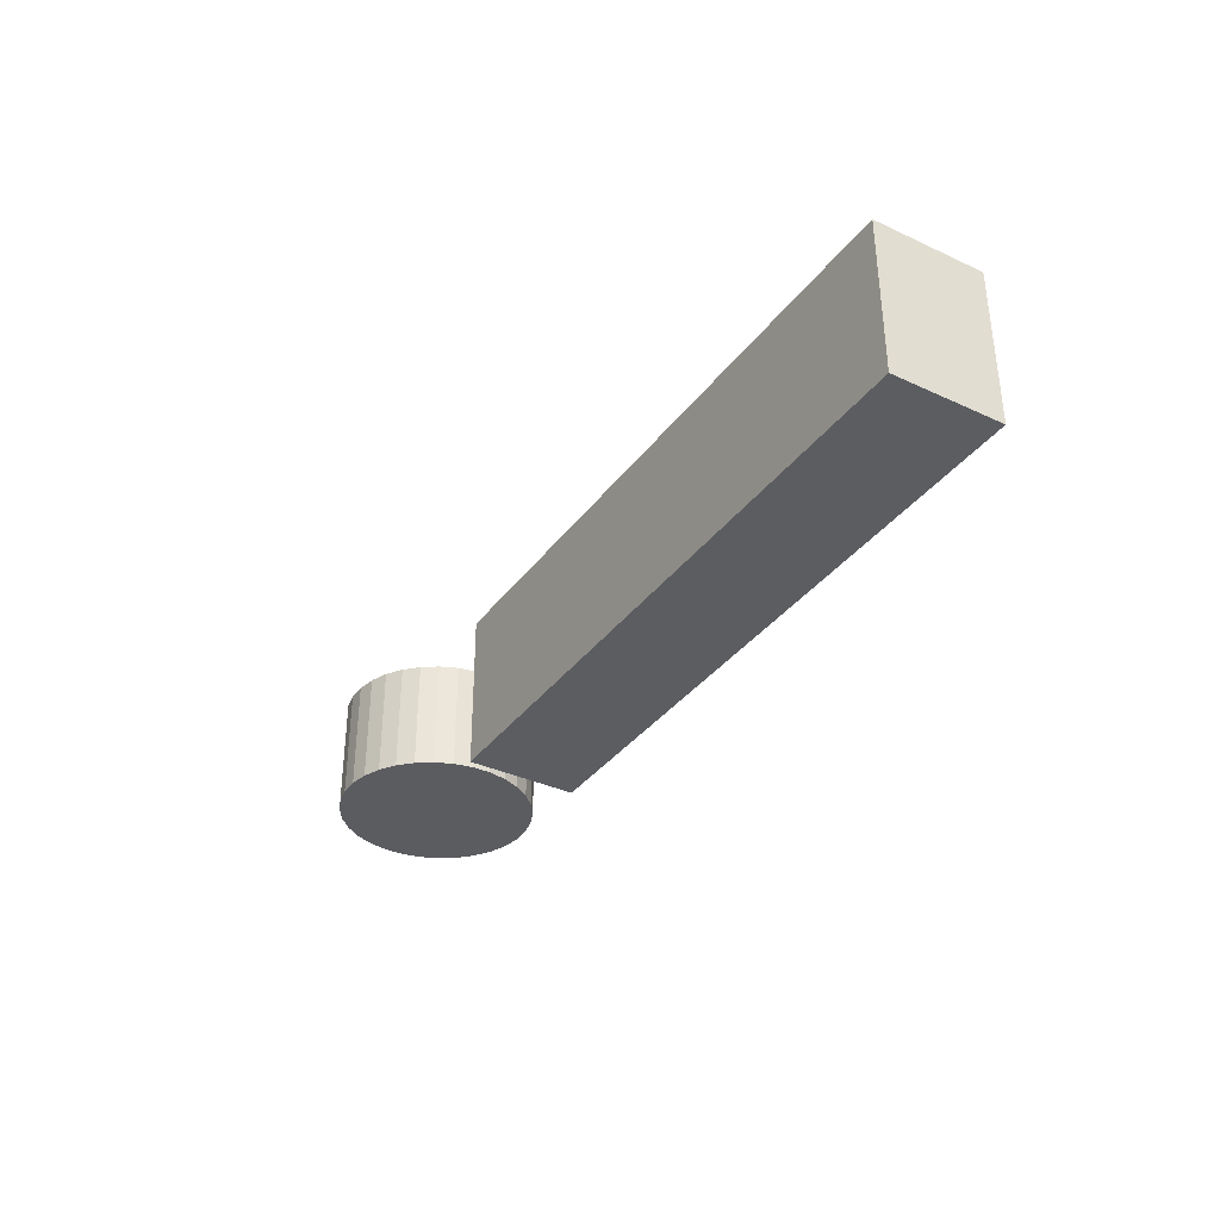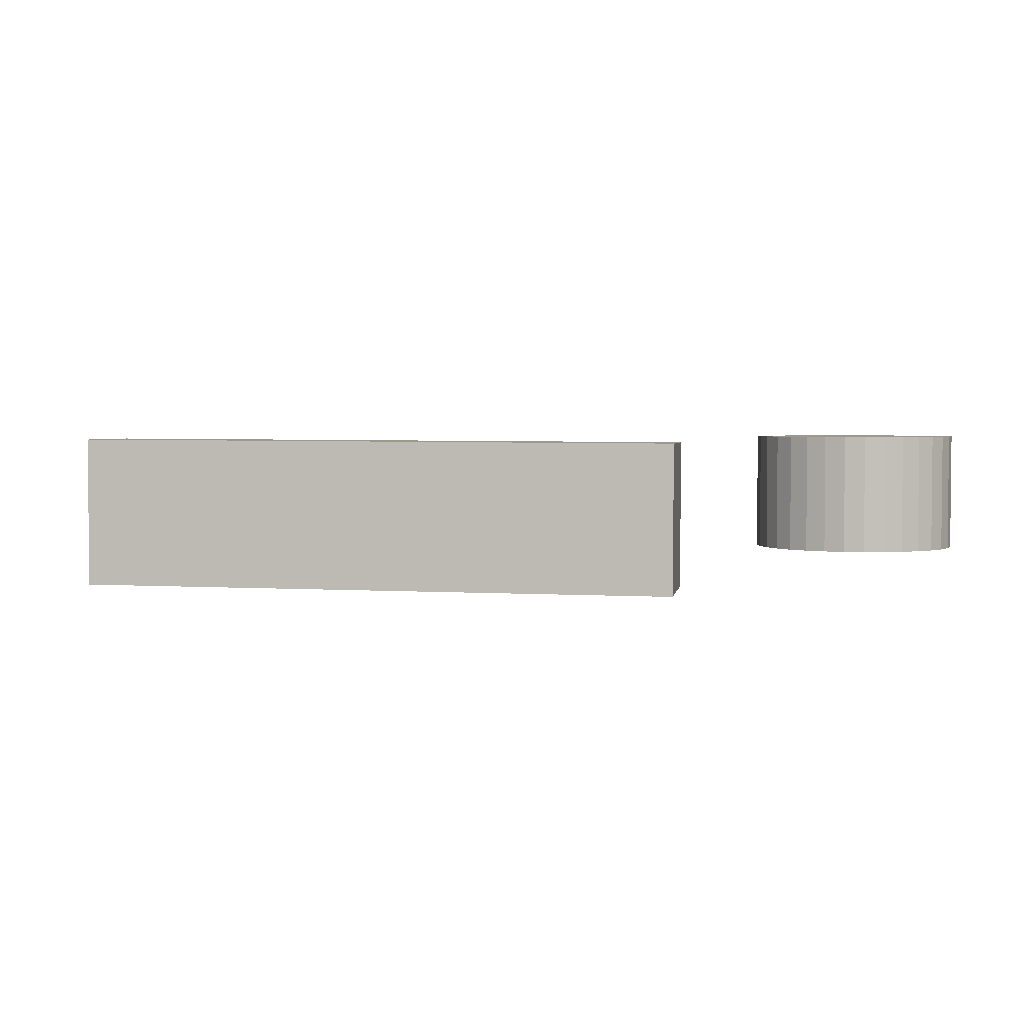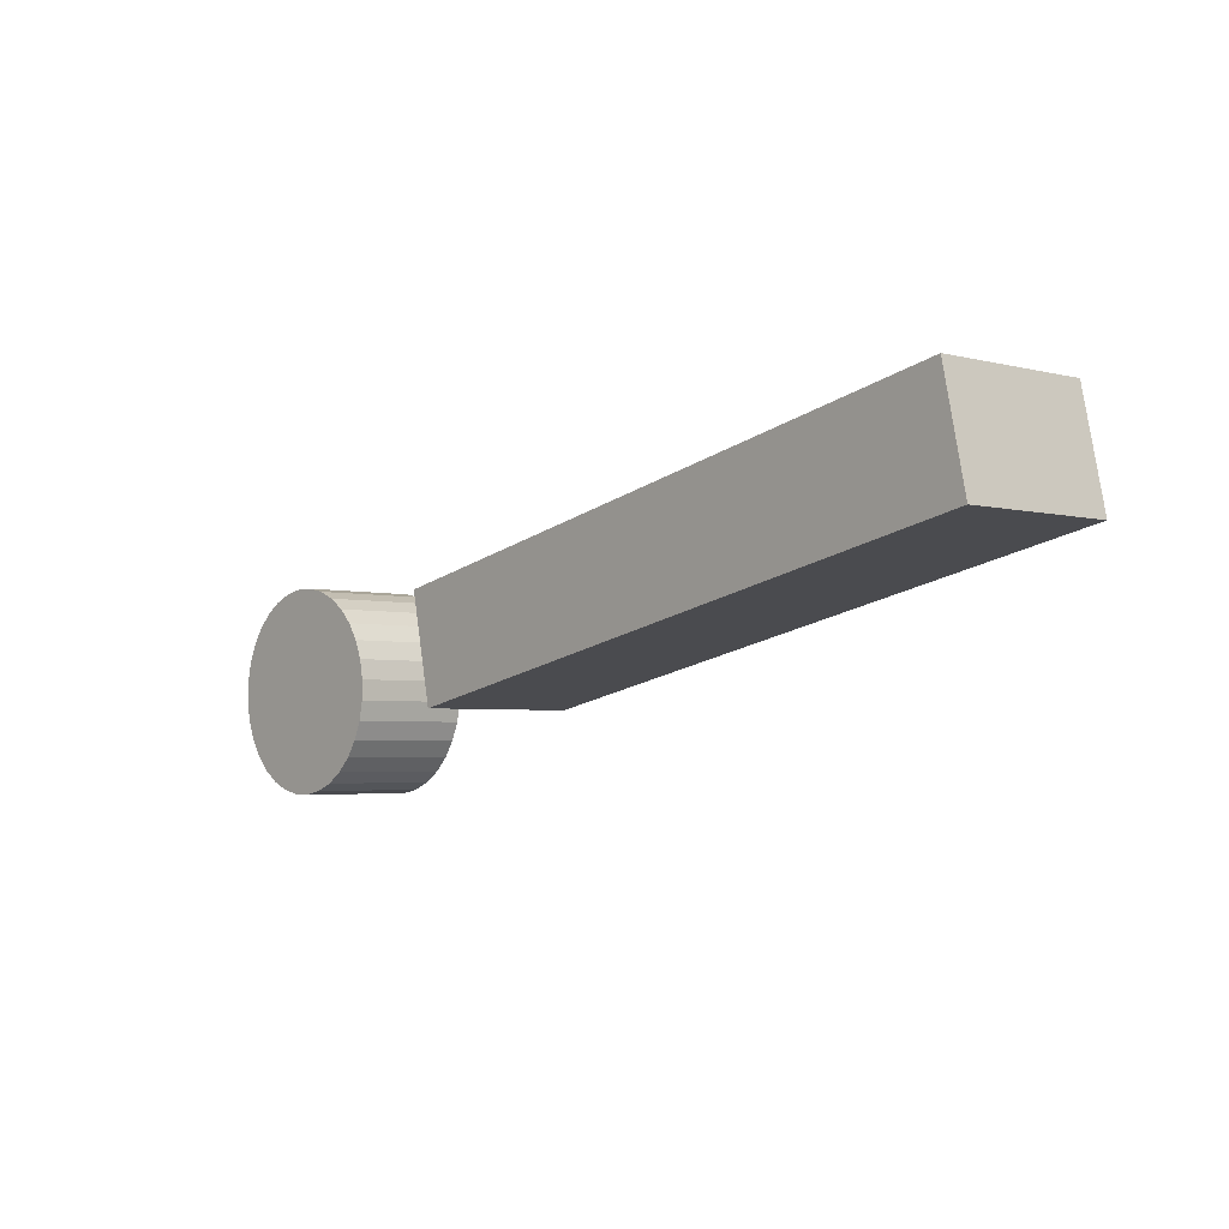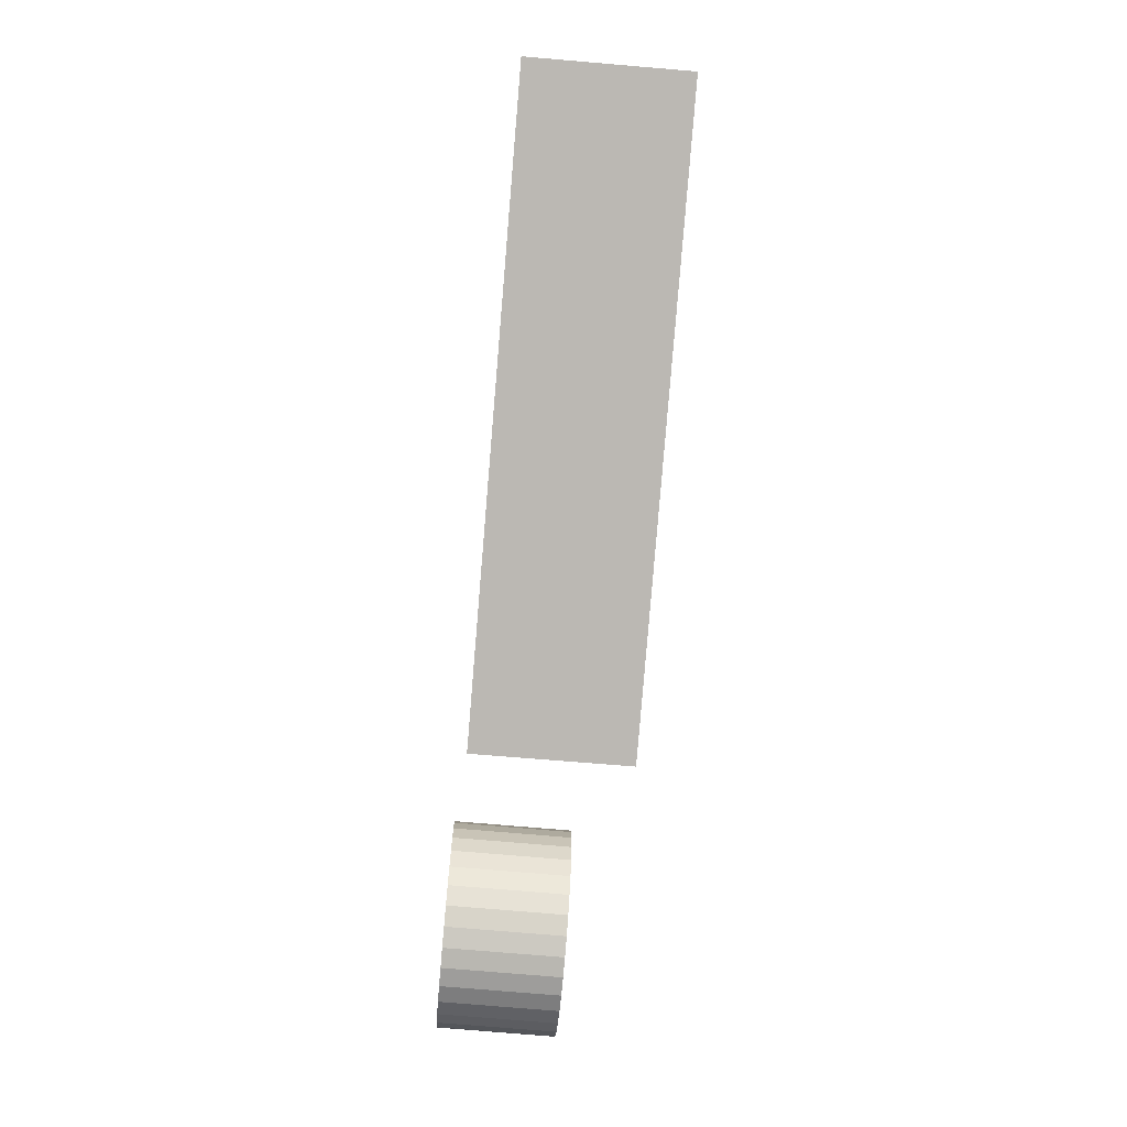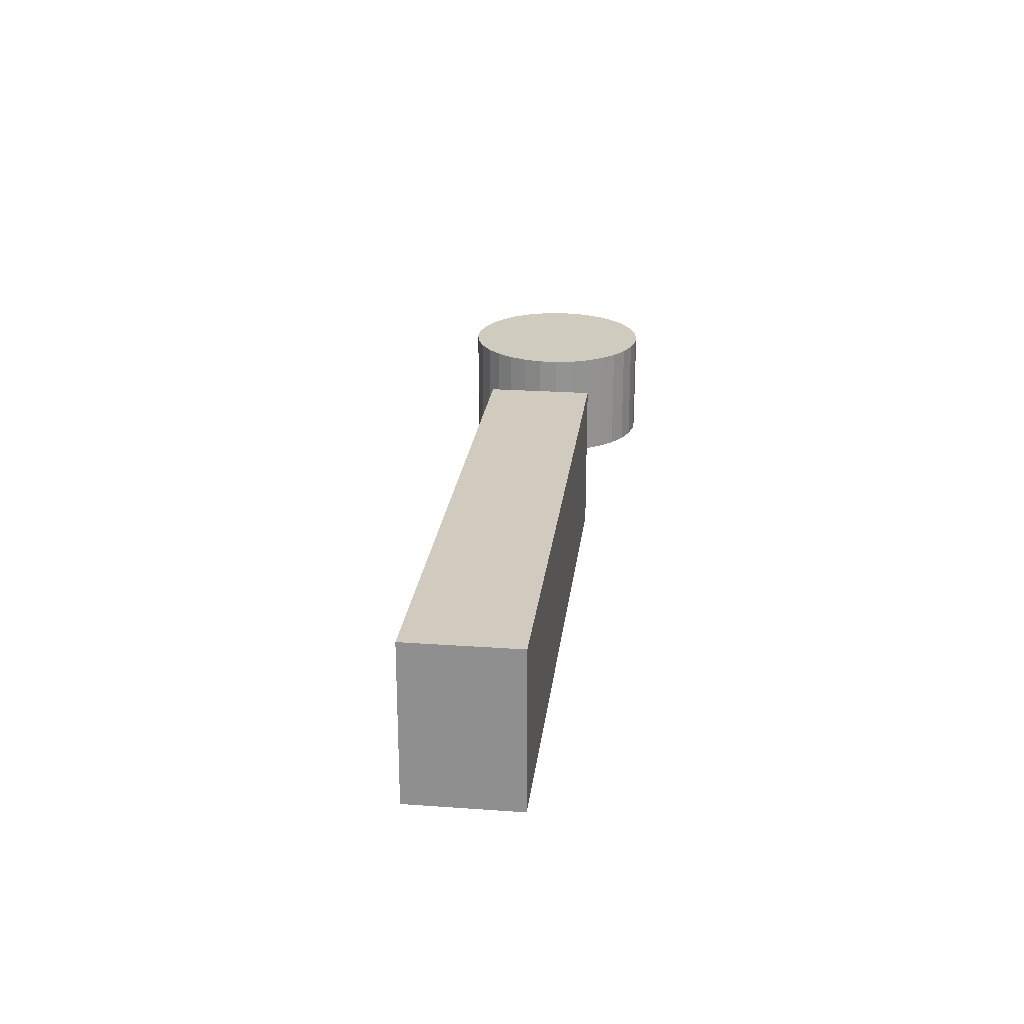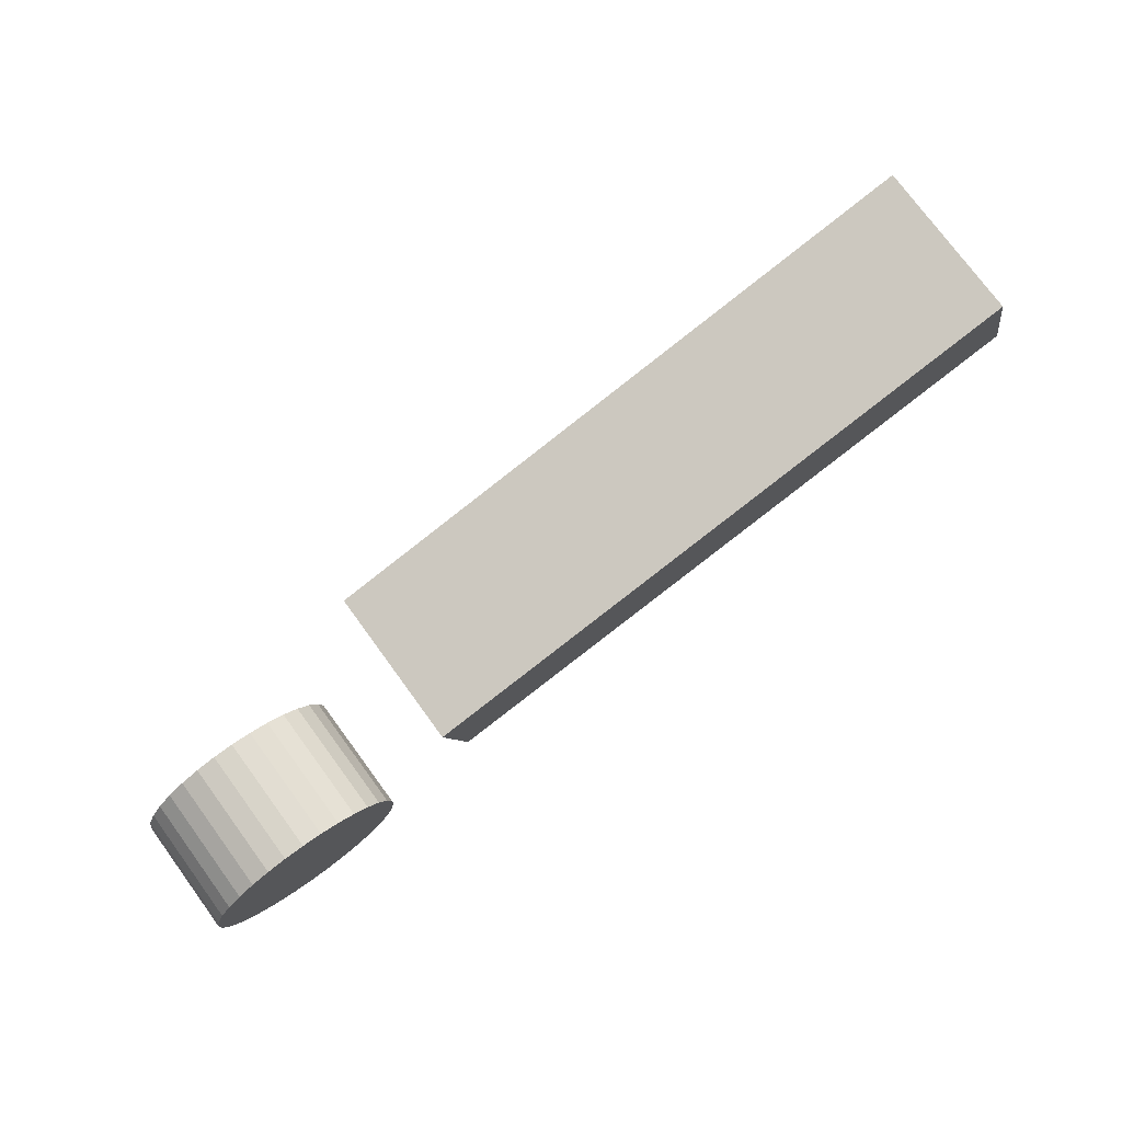
<metadata>
{"format":"obj","ext":"obj","renderer":"f3d","projection":"perspective","resolution":1024,"background":"white","views":[{"elev":-35.2,"azim":-109.8,"up":"+Y"},{"elev":3.0,"azim":21.2,"up":"+Y"},{"elev":-3.6,"azim":-131.4,"up":"+Z"},{"elev":-70.8,"azim":-95.1,"up":"+Z"},{"elev":23.7,"azim":-71.4,"up":"+Y"},{"elev":75.5,"azim":143.6,"up":"+Z"}]}
</metadata>
<code>
o 20_Cube.055
v -3.905 -0.2174 0.786
v -3.905 -0.1908 0.786
v -3.801 -0.2179 0.7641
v -3.801 -0.1913 0.7641
v -3.902 -0.2174 0.8042
v -3.902 -0.1908 0.8042
v -3.797 -0.2179 0.7823
v -3.797 -0.1913 0.7822
v -3.754 -0.2092 0.7595
v -3.756 -0.2092 0.7568
v -3.758 -0.2092 0.7545
v -3.761 -0.2092 0.7526
v -3.764 -0.2092 0.7514
v -3.767 -0.2092 0.7507
v -3.77 -0.2092 0.7507
v -3.773 -0.2092 0.7513
v -3.776 -0.2092 0.7526
v -3.779 -0.2092 0.7544
v -3.781 -0.2092 0.7566
v -3.783 -0.2092 0.7593
v -3.785 -0.2092 0.7623
v -3.785 -0.2092 0.7655
v -3.785 -0.2092 0.7688
v -3.785 -0.2092 0.772
v -3.783 -0.2092 0.775
v -3.782 -0.2092 0.7777
v -3.779 -0.2092 0.7801
v -3.777 -0.2092 0.7819
v -3.774 -0.2092 0.7831
v -3.77 -0.2092 0.7838
v -3.767 -0.2092 0.7838
v -3.764 -0.2092 0.7832
v -3.761 -0.2092 0.782
v -3.758 -0.2092 0.7802
v -3.756 -0.2092 0.7779
v -3.754 -0.2092 0.7752
v -3.753 -0.2092 0.7722
v -3.752 -0.2092 0.769
v -3.752 -0.2092 0.7657
v -3.753 -0.2092 0.7625
v -3.754 -0.1901 0.7595
v -3.756 -0.1901 0.7568
v -3.758 -0.1901 0.7545
v -3.761 -0.1901 0.7526
v -3.764 -0.1901 0.7514
v -3.767 -0.1901 0.7507
v -3.77 -0.1901 0.7507
v -3.773 -0.1901 0.7513
v -3.776 -0.1901 0.7526
v -3.779 -0.1901 0.7544
v -3.781 -0.1901 0.7566
v -3.783 -0.1901 0.7593
v -3.785 -0.1901 0.7623
v -3.785 -0.1901 0.7655
v -3.785 -0.1901 0.7688
v -3.785 -0.1901 0.772
v -3.783 -0.1901 0.775
v -3.782 -0.1901 0.7777
v -3.779 -0.1901 0.7801
v -3.777 -0.1901 0.7819
v -3.774 -0.1901 0.7831
v -3.77 -0.1901 0.7838
v -3.767 -0.1901 0.7838
v -3.764 -0.1901 0.7832
v -3.761 -0.1901 0.782
v -3.758 -0.1901 0.7802
v -3.756 -0.1901 0.7779
v -3.754 -0.1901 0.7752
v -3.753 -0.1901 0.7722
v -3.752 -0.1901 0.769
v -3.752 -0.1901 0.7657
v -3.753 -0.1901 0.7625
f 2 3 1
f 4 7 3
f 7 6 5
f 5 2 1
f 3 5 1
f 4 6 8
f 13 12 33
f 72 41 69
f 12 43 11
f 39 70 38
f 25 58 57
f 13 44 12
f 39 72 71
f 27 58 26
f 14 45 13
f 40 41 72
f 28 59 27
f 14 47 46
f 28 61 60
f 15 48 47
f 30 61 29
f 17 48 16
f 31 62 30
f 18 49 17
f 32 63 31
f 19 50 18
f 33 64 32
f 20 51 19
f 33 66 65
f 20 53 52
f 34 67 66
f 22 53 21
f 36 67 35
f 23 54 22
f 9 42 41
f 37 68 36
f 23 56 55
f 11 42 10
f 38 69 37
f 24 57 56
f 2 4 3
f 4 8 7
f 7 8 6
f 5 6 2
f 3 7 5
f 4 2 6
f 11 10 35
f 10 9 36
f 35 10 36
f 9 40 37
f 40 39 38
f 37 40 38
f 37 36 9
f 35 34 11
f 34 33 12
f 11 34 12
f 33 32 13
f 32 31 14
f 13 32 14
f 31 30 15
f 30 29 16
f 15 30 16
f 29 28 17
f 28 27 18
f 17 28 18
f 27 26 19
f 26 25 20
f 19 26 20
f 25 24 21
f 24 23 22
f 21 24 22
f 21 20 25
f 19 18 27
f 17 16 29
f 15 14 31
f 41 42 68
f 42 43 67
f 43 44 66
f 44 45 65
f 45 46 64
f 46 47 63
f 47 48 62
f 48 49 61
f 49 50 60
f 50 51 59
f 51 52 58
f 52 53 57
f 53 54 56
f 54 55 56
f 56 57 53
f 57 58 52
f 58 59 51
f 59 60 50
f 60 61 49
f 61 62 48
f 62 63 47
f 63 64 46
f 64 65 45
f 65 66 44
f 66 67 43
f 67 68 42
f 68 69 41
f 69 70 72
f 70 71 72
f 12 44 43
f 39 71 70
f 25 26 58
f 13 45 44
f 39 40 72
f 27 59 58
f 14 46 45
f 40 9 41
f 28 60 59
f 14 15 47
f 28 29 61
f 15 16 48
f 30 62 61
f 17 49 48
f 31 63 62
f 18 50 49
f 32 64 63
f 19 51 50
f 33 65 64
f 20 52 51
f 33 34 66
f 20 21 53
f 34 35 67
f 22 54 53
f 36 68 67
f 23 55 54
f 9 10 42
f 37 69 68
f 23 24 56
f 11 43 42
f 38 70 69
f 24 25 57

</code>
